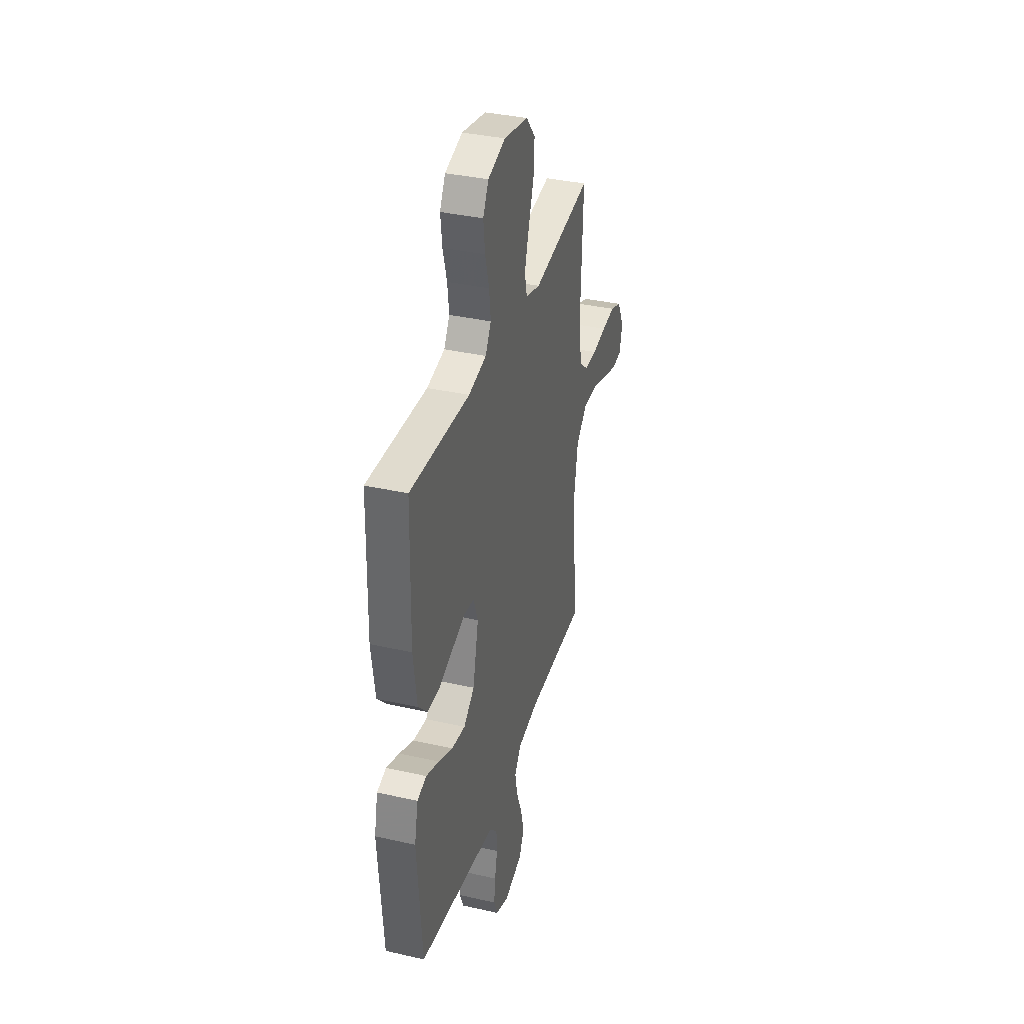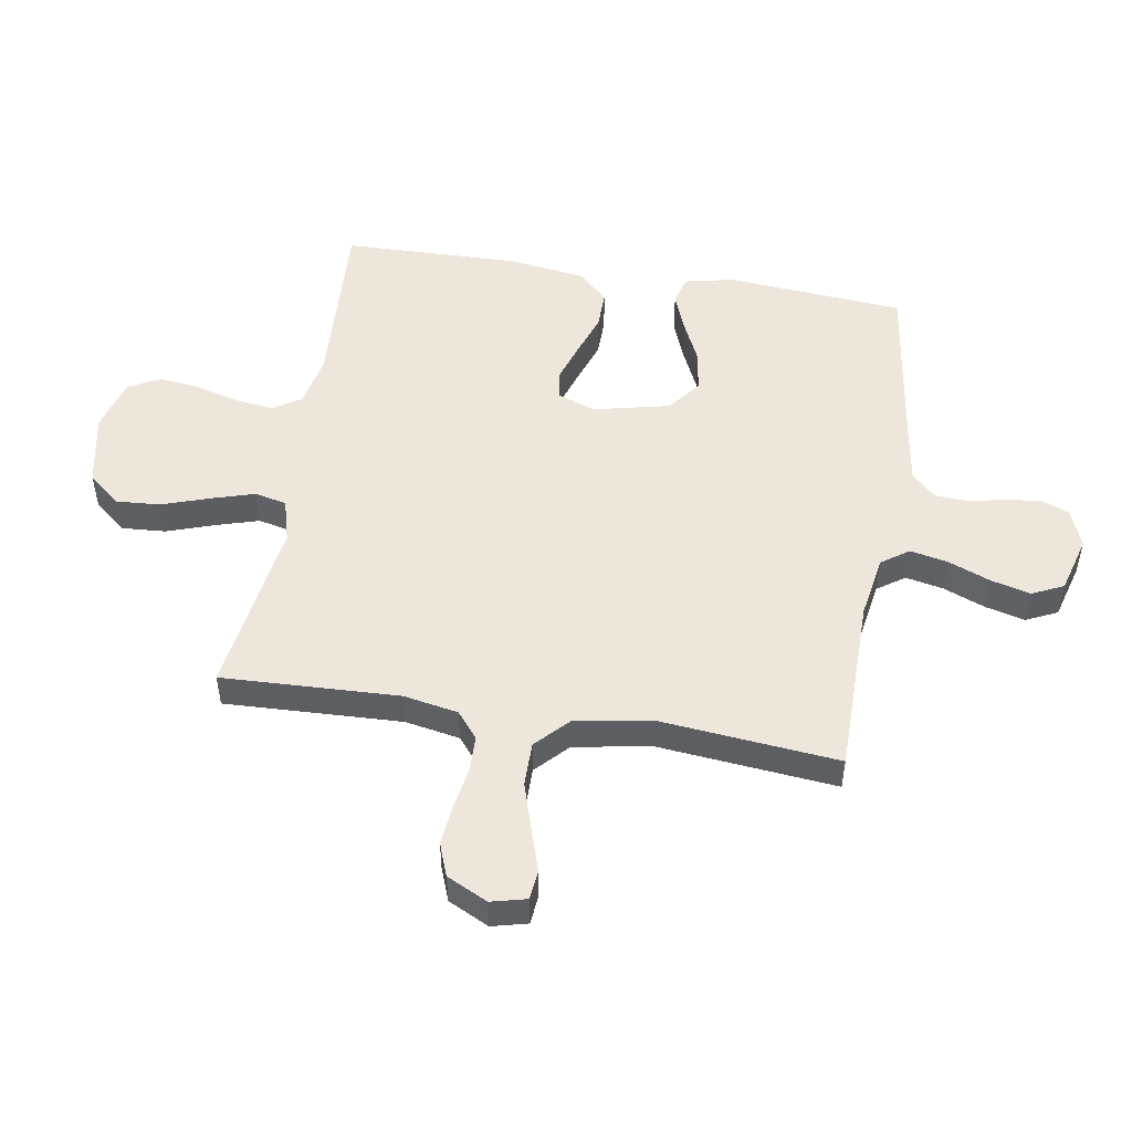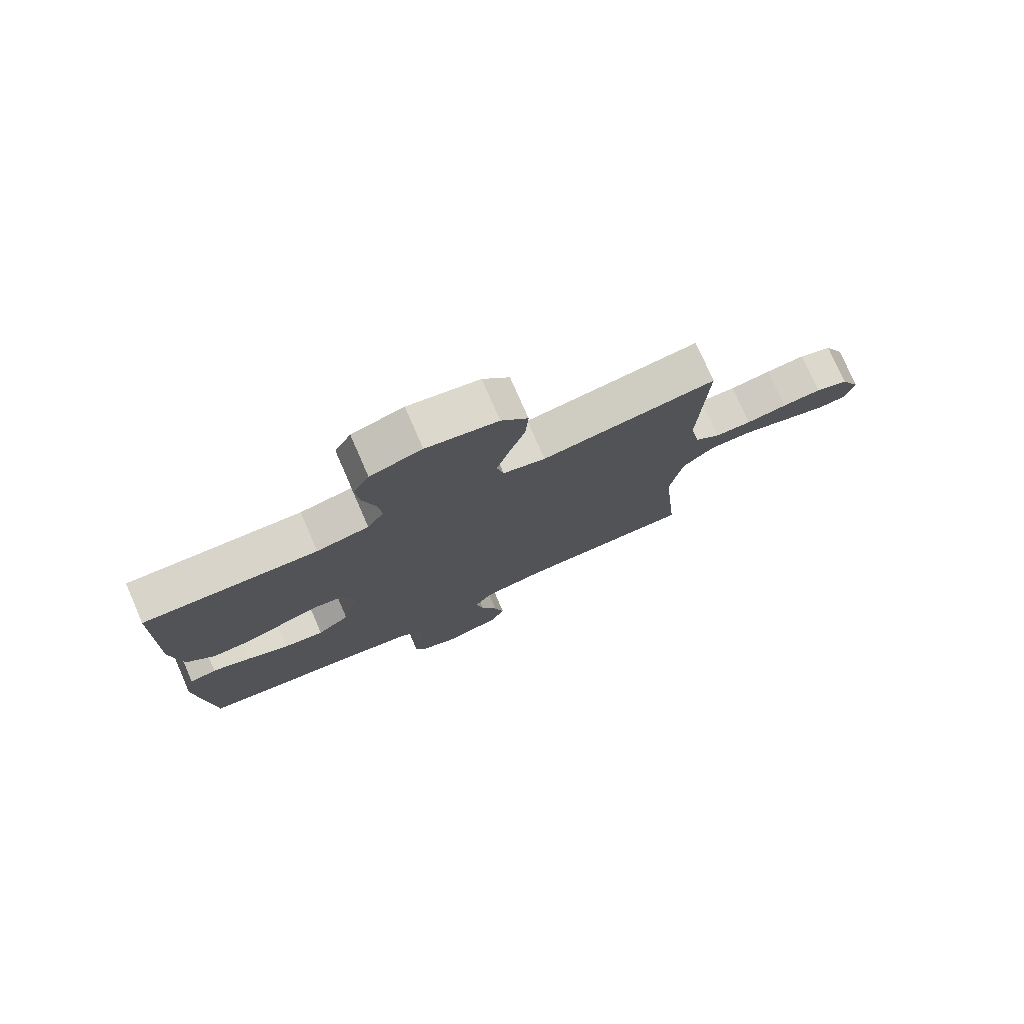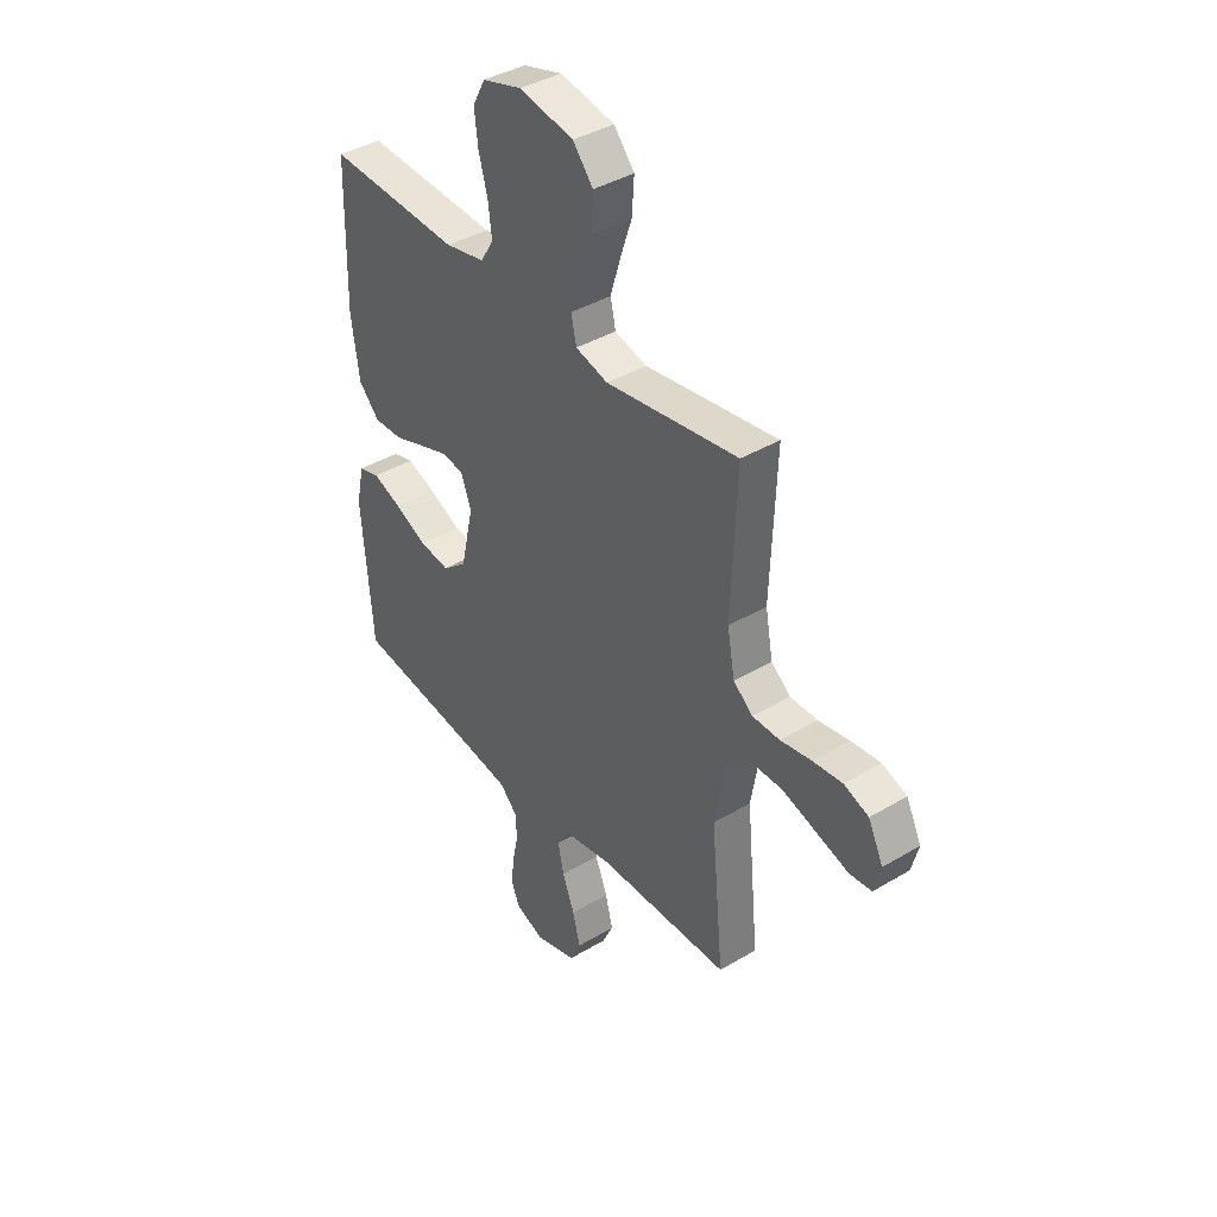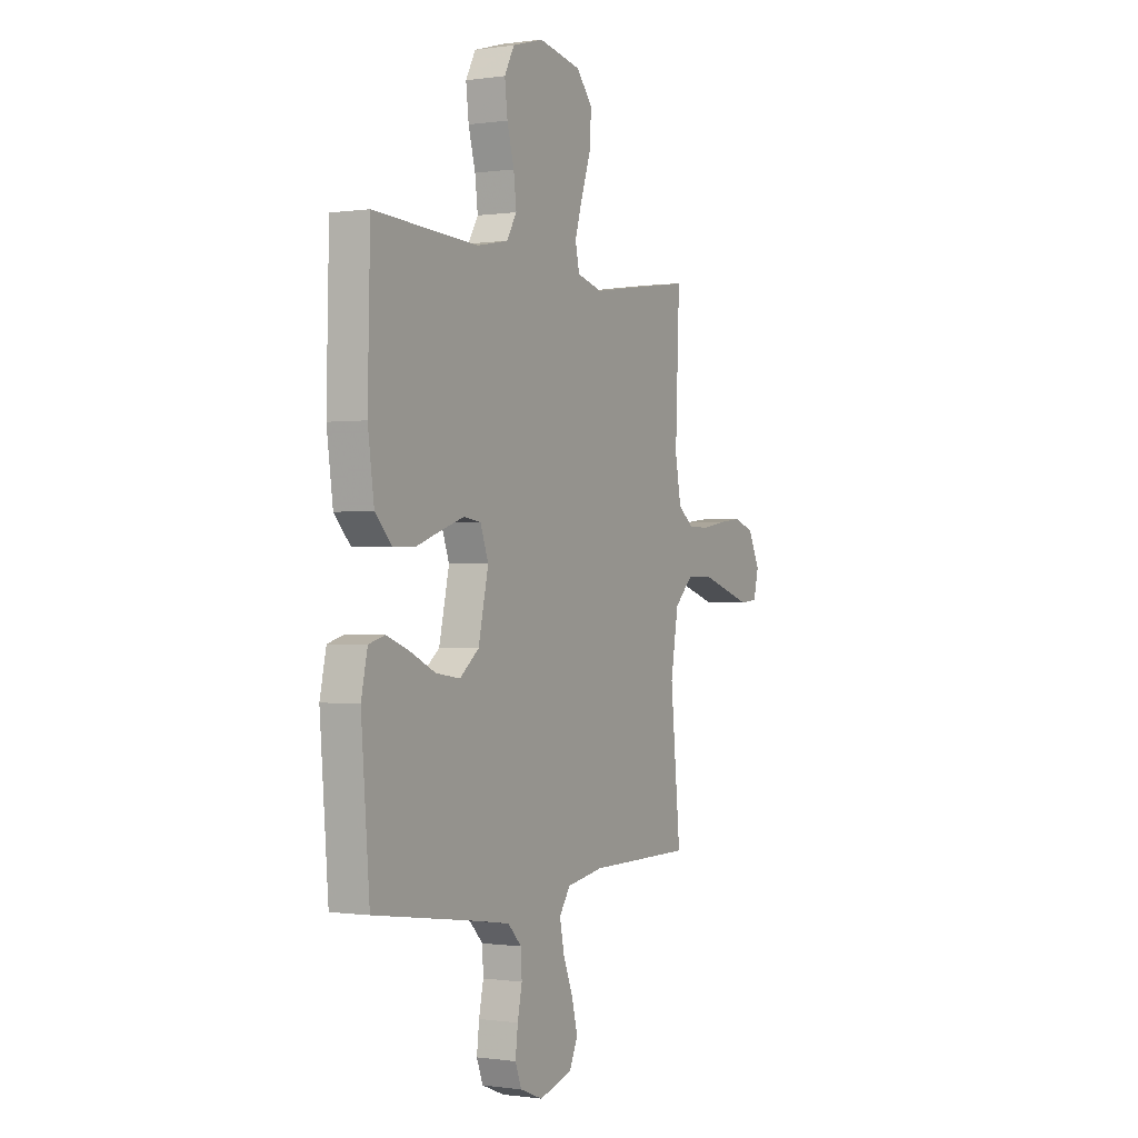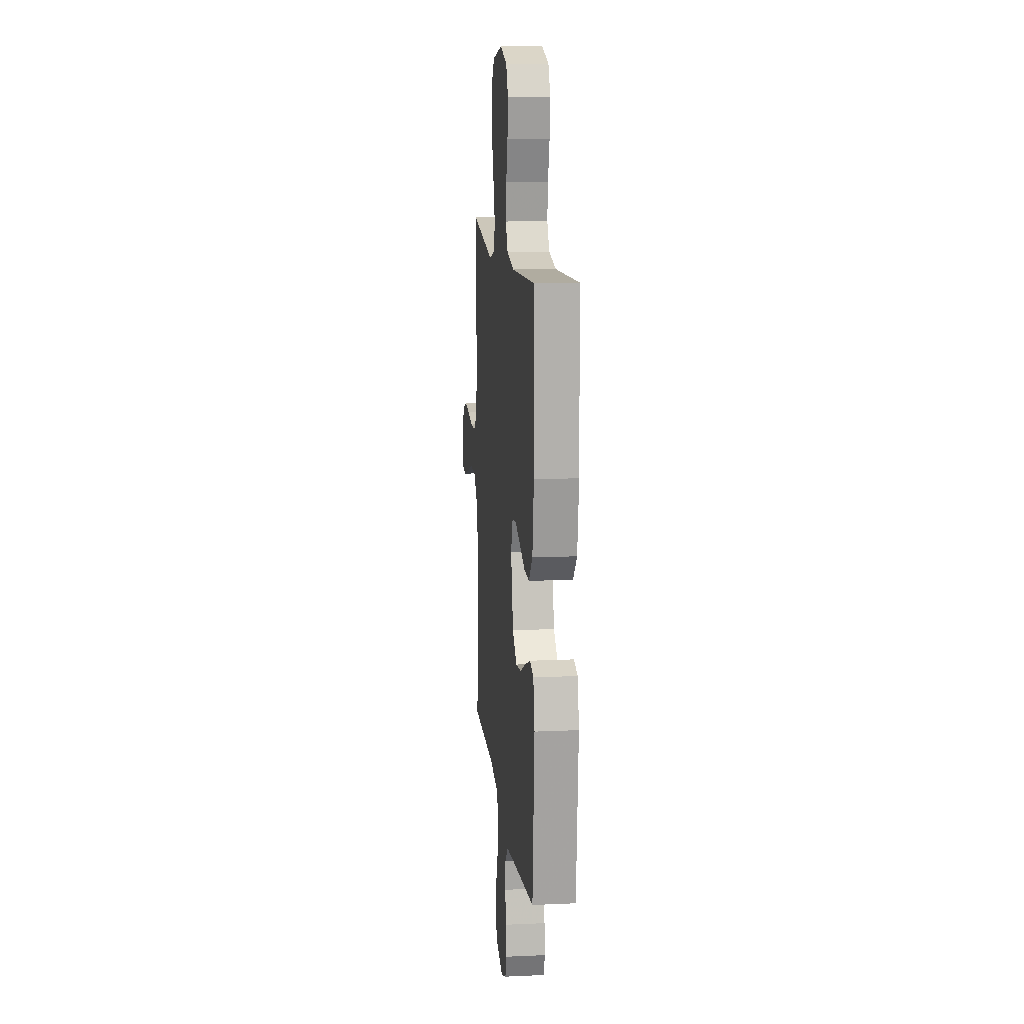
<metadata>
{"format":"obj","ext":"obj","renderer":"f3d","projection":"perspective","resolution":1024,"background":"white","views":[{"elev":36.4,"azim":-73.5,"up":"+Z"},{"elev":50.8,"azim":99.3,"up":"+Y"},{"elev":77.3,"azim":-23.6,"up":"+Z"},{"elev":39.6,"azim":53.4,"up":"+Z"},{"elev":-0.4,"azim":-61.6,"up":"+Z"},{"elev":13.1,"azim":-95.9,"up":"+Z"}]}
</metadata>
<code>
v 0.5 0.07 -0.5
v 0.2 0.07 -0.502
v 0.094 0.07 -0.52
v 0.062 0.07 -0.566
v 0.075 0.07 -0.63
v 0.103 0.07 -0.701
v 0.12 0.07 -0.768
v 0.095 0.07 -0.821
v 0 0.07 -0.848
v -0.065 0.07 -0.822
v -0.083 0.07 -0.775
v -0.076 0.07 -0.716
v -0.063 0.07 -0.654
v -0.066 0.07 -0.598
v -0.105 0.07 -0.558
v -0.2 0.07 -0.543
v -0.5 0.07 -0.5
v -0.524 0.07 -0.2
v -0.506 0.07 -0.117
v -0.459 0.07 -0.104
v -0.394 0.07 -0.129
v -0.321 0.07 -0.163
v -0.252 0.07 -0.173
v -0.197 0.07 -0.129
v -0.168 0.07 0
v -0.191 0.07 0.063
v -0.241 0.07 0.07
v -0.307 0.07 0.048
v -0.378 0.07 0.023
v -0.442 0.07 0.022
v -0.489 0.07 0.072
v -0.507 0.07 0.2
v -0.5 0.07 0.5
v -0.2 0.07 0.484
v -0.11 0.07 0.502
v -0.081 0.07 0.55
v -0.089 0.07 0.616
v -0.109 0.07 0.689
v -0.117 0.07 0.757
v -0.089 0.07 0.81
v 0 0.07 0.836
v 0.123 0.07 0.812
v 0.169 0.07 0.757
v 0.164 0.07 0.683
v 0.137 0.07 0.603
v 0.115 0.07 0.53
v 0.127 0.07 0.476
v 0.2 0.07 0.456
v 0.5 0.07 0.5
v 0.488 0.07 0.2
v 0.505 0.07 0.108
v 0.549 0.07 0.072
v 0.611 0.07 0.071
v 0.681 0.07 0.083
v 0.748 0.07 0.09
v 0.804 0.07 0.069
v 0.838 0.07 0
v 0.823 0.07 -0.06
v 0.773 0.07 -0.065
v 0.701 0.07 -0.042
v 0.621 0.07 -0.017
v 0.547 0.07 -0.017
v 0.493 0.07 -0.069
v 0.471 0.07 -0.2
v 0.5 0 -0.5
v 0.2 0 -0.502
v 0.094 0 -0.52
v 0.062 0 -0.566
v 0.075 0 -0.63
v 0.103 0 -0.701
v 0.12 0 -0.768
v 0.095 0 -0.821
v 0 0 -0.848
v -0.065 0 -0.822
v -0.083 0 -0.775
v -0.076 0 -0.716
v -0.063 0 -0.654
v -0.066 0 -0.598
v -0.105 0 -0.558
v -0.2 0 -0.543
v -0.5 0 -0.5
v -0.524 0 -0.2
v -0.506 0 -0.117
v -0.459 0 -0.104
v -0.394 0 -0.129
v -0.321 0 -0.163
v -0.252 0 -0.173
v -0.197 0 -0.129
v -0.168 0 0
v -0.191 0 0.063
v -0.241 0 0.07
v -0.307 0 0.048
v -0.378 0 0.023
v -0.442 0 0.022
v -0.489 0 0.072
v -0.507 0 0.2
v -0.5 0 0.5
v -0.2 0 0.484
v -0.11 0 0.502
v -0.081 0 0.55
v -0.089 0 0.616
v -0.109 0 0.689
v -0.117 0 0.757
v -0.089 0 0.81
v 0 0 0.836
v 0.123 0 0.812
v 0.169 0 0.757
v 0.164 0 0.683
v 0.137 0 0.603
v 0.115 0 0.53
v 0.127 0 0.476
v 0.2 0 0.456
v 0.5 0 0.5
v 0.488 0 0.2
v 0.505 0 0.108
v 0.549 0 0.072
v 0.611 0 0.071
v 0.681 0 0.083
v 0.748 0 0.09
v 0.804 0 0.069
v 0.838 0 0
v 0.823 0 -0.06
v 0.773 0 -0.065
v 0.701 0 -0.042
v 0.621 0 -0.017
v 0.547 0 -0.017
v 0.493 0 -0.069
v 0.471 0 -0.2
f 57 58 59 60
f 57 60 61
f 56 57 61 62
f 53 54 55 56
f 48 49 50
f 47 48 50 51
f 42 43 44 45
f 42 45 46
f 41 42 46
f 40 41 46 47
f 37 38 39 40
f 36 37 40 47
f 31 32 33 34
f 31 34 35
f 28 29 30 31
f 27 28 31 35
f 26 27 35 36
f 19 20 21 22
f 17 18 19 22
f 16 17 22 23
f 15 16 23 24
f 10 11 12 13
f 8 9 10 13
f 8 13 14
f 5 6 7 8
f 4 5 8 14
f 3 4 14 15
f 64 1 2
f 63 64 2 3
f 53 56 62
f 52 53 62 63
f 51 52 63 3
f 25 26 36 47
f 24 25 47 51
f 3 15 24 51
f 124 123 122 121
f 125 124 121
f 126 125 121 120
f 120 119 118 117
f 114 113 112
f 115 114 112 111
f 109 108 107 106
f 110 109 106
f 110 106 105
f 111 110 105 104
f 104 103 102 101
f 111 104 101 100
f 98 97 96 95
f 99 98 95
f 95 94 93 92
f 99 95 92 91
f 100 99 91 90
f 86 85 84 83
f 86 83 82 81
f 87 86 81 80
f 88 87 80 79
f 77 76 75 74
f 77 74 73 72
f 78 77 72
f 72 71 70 69
f 78 72 69 68
f 79 78 68 67
f 66 65 128
f 67 66 128 127
f 126 120 117
f 127 126 117 116
f 67 127 116 115
f 111 100 90 89
f 115 111 89 88
f 115 88 79 67
f 1 65 66 2
f 2 66 67 3
f 3 67 68 4
f 4 68 69 5
f 5 69 70 6
f 6 70 71 7
f 7 71 72 8
f 8 72 73 9
f 9 73 74 10
f 10 74 75 11
f 11 75 76 12
f 12 76 77 13
f 13 77 78 14
f 14 78 79 15
f 15 79 80 16
f 16 80 81 17
f 17 81 82 18
f 18 82 83 19
f 19 83 84 20
f 20 84 85 21
f 21 85 86 22
f 22 86 87 23
f 23 87 88 24
f 24 88 89 25
f 25 89 90 26
f 26 90 91 27
f 27 91 92 28
f 28 92 93 29
f 29 93 94 30
f 30 94 95 31
f 31 95 96 32
f 32 96 97 33
f 33 97 98 34
f 34 98 99 35
f 35 99 100 36
f 36 100 101 37
f 37 101 102 38
f 38 102 103 39
f 39 103 104 40
f 40 104 105 41
f 41 105 106 42
f 42 106 107 43
f 43 107 108 44
f 44 108 109 45
f 45 109 110 46
f 46 110 111 47
f 47 111 112 48
f 48 112 113 49
f 49 113 114 50
f 50 114 115 51
f 51 115 116 52
f 52 116 117 53
f 53 117 118 54
f 54 118 119 55
f 55 119 120 56
f 56 120 121 57
f 57 121 122 58
f 58 122 123 59
f 59 123 124 60
f 60 124 125 61
f 61 125 126 62
f 62 126 127 63
f 63 127 128 64
f 64 128 65 1

</code>
